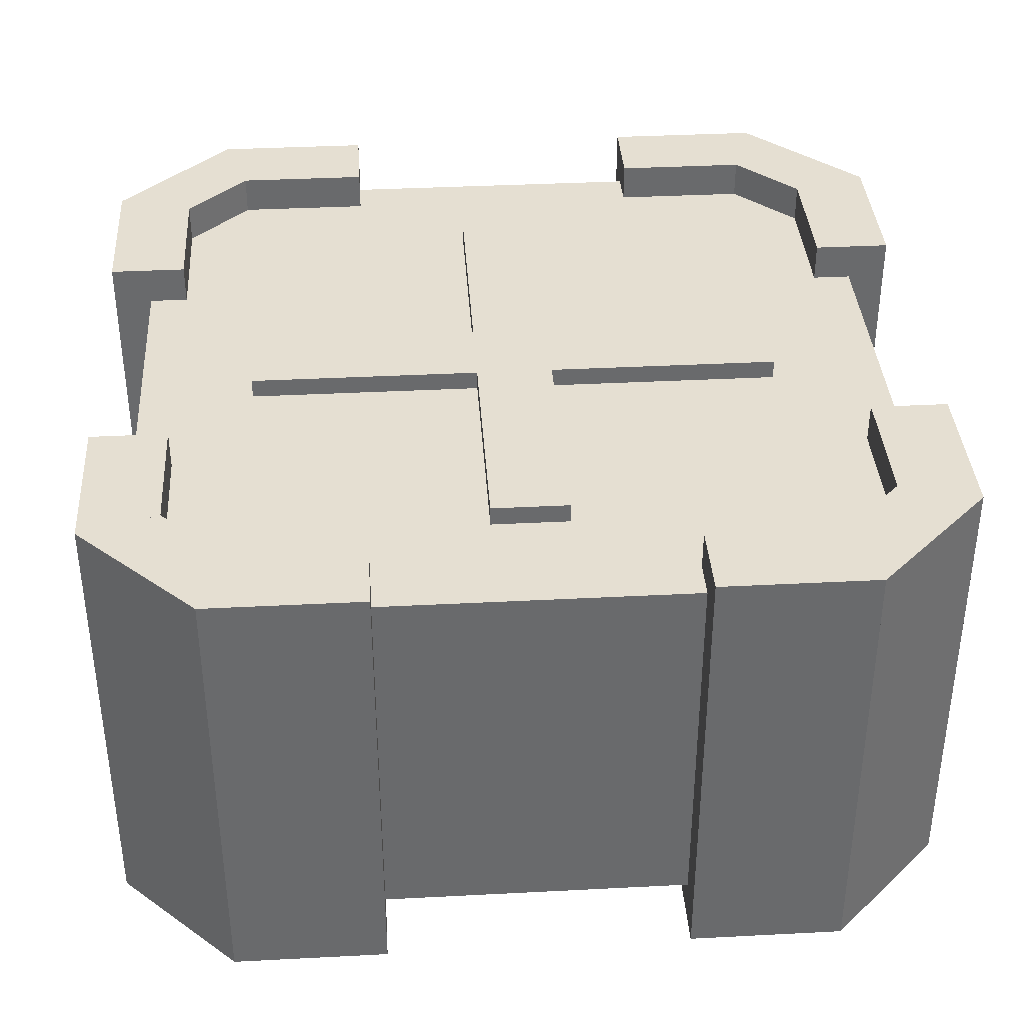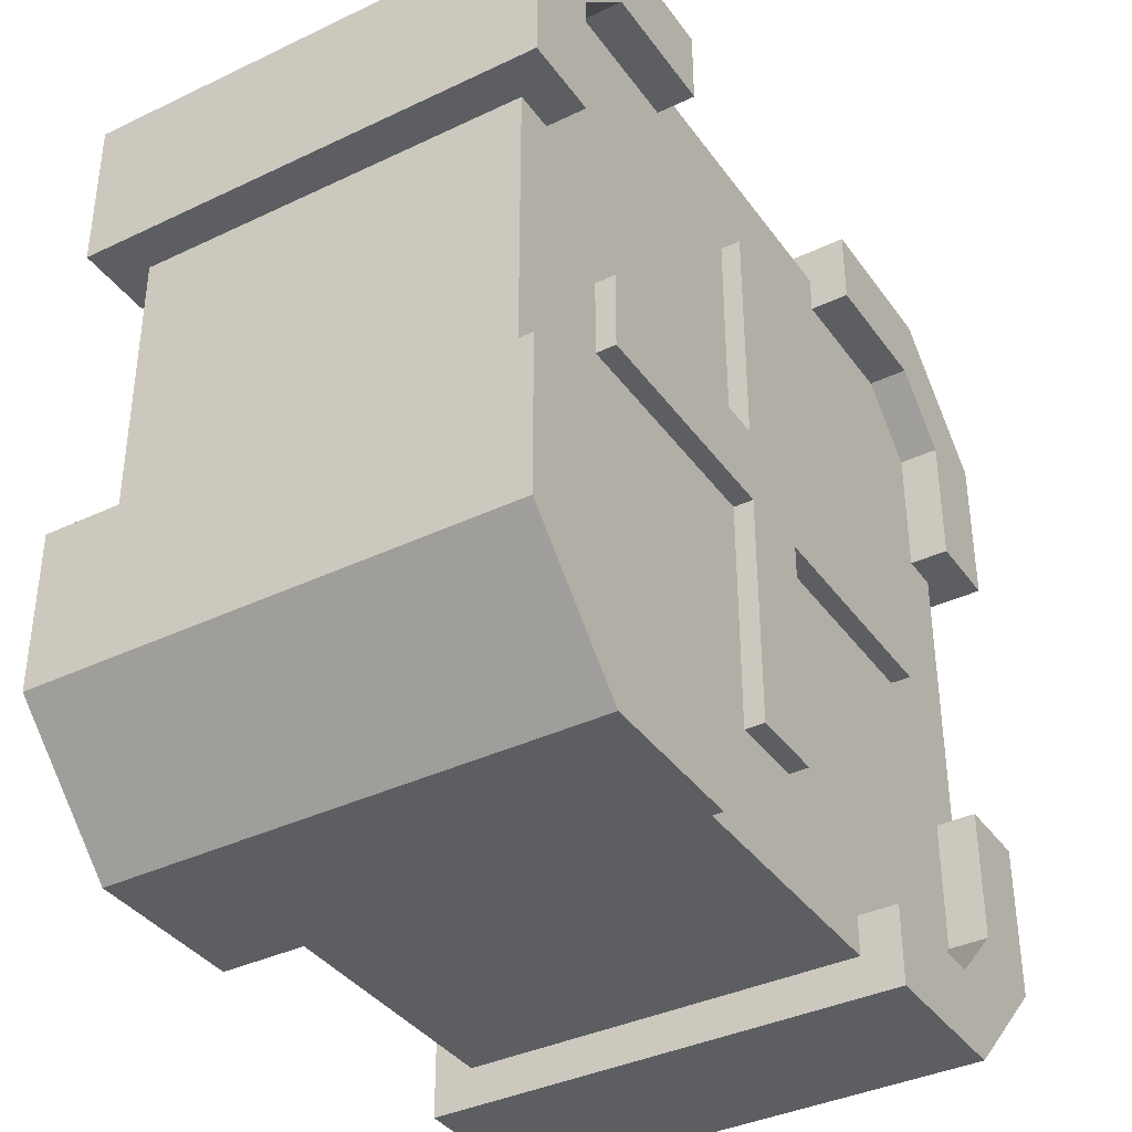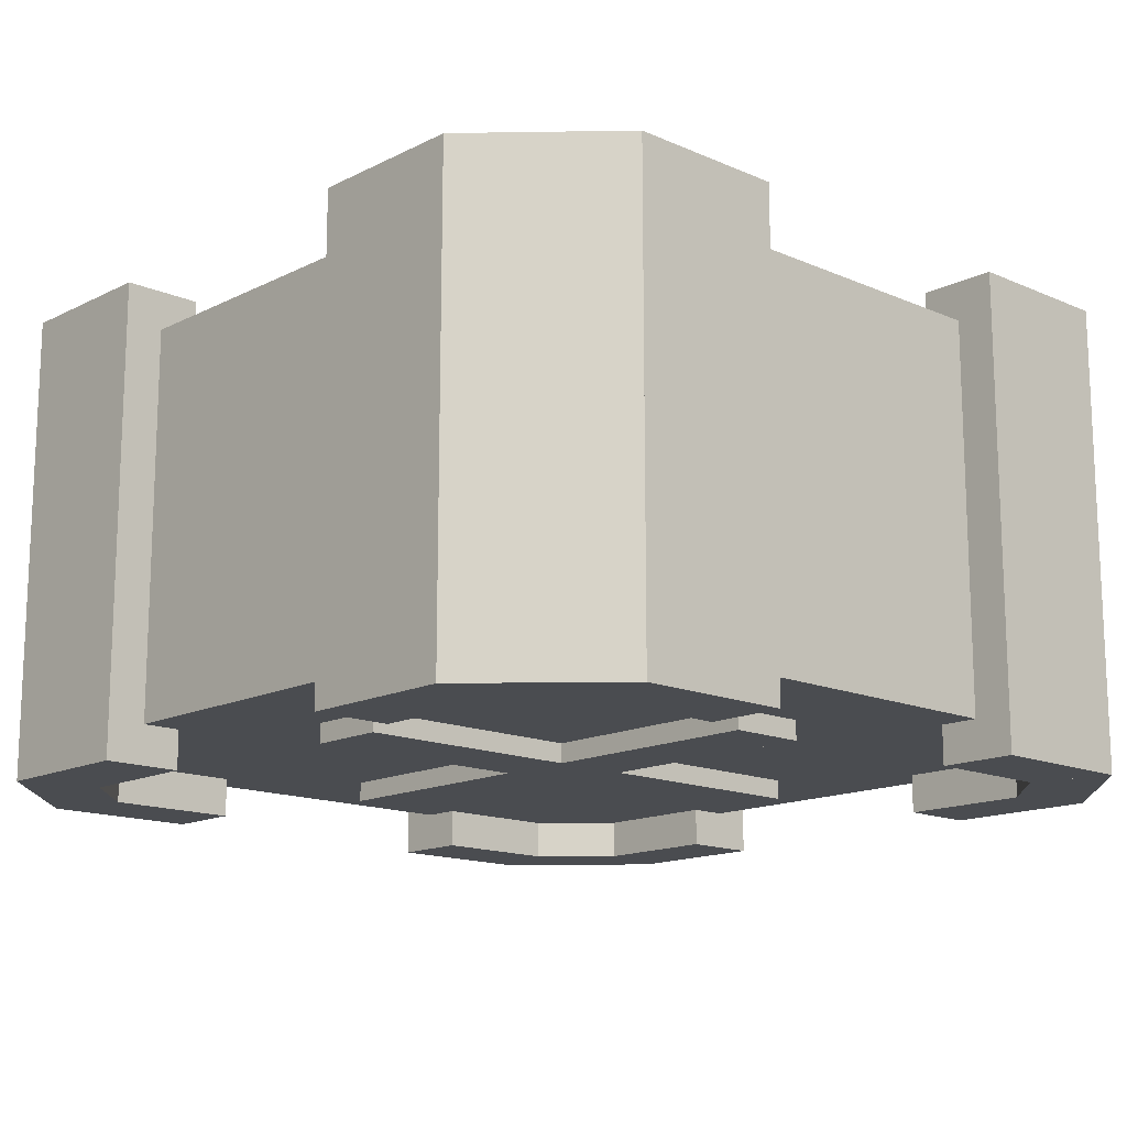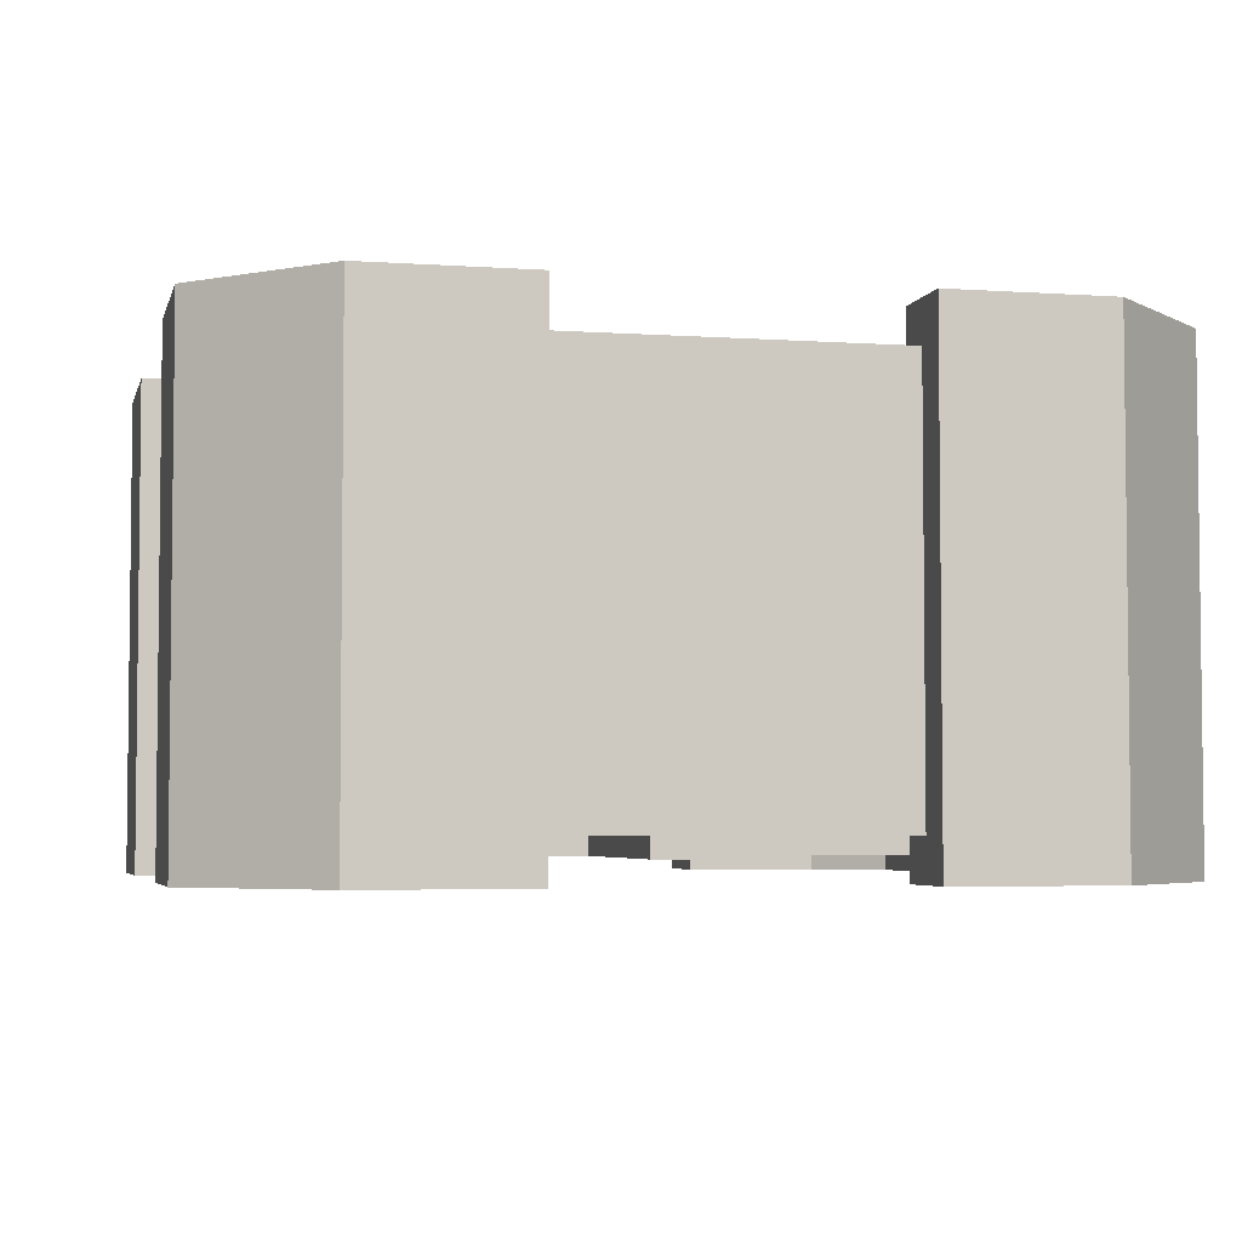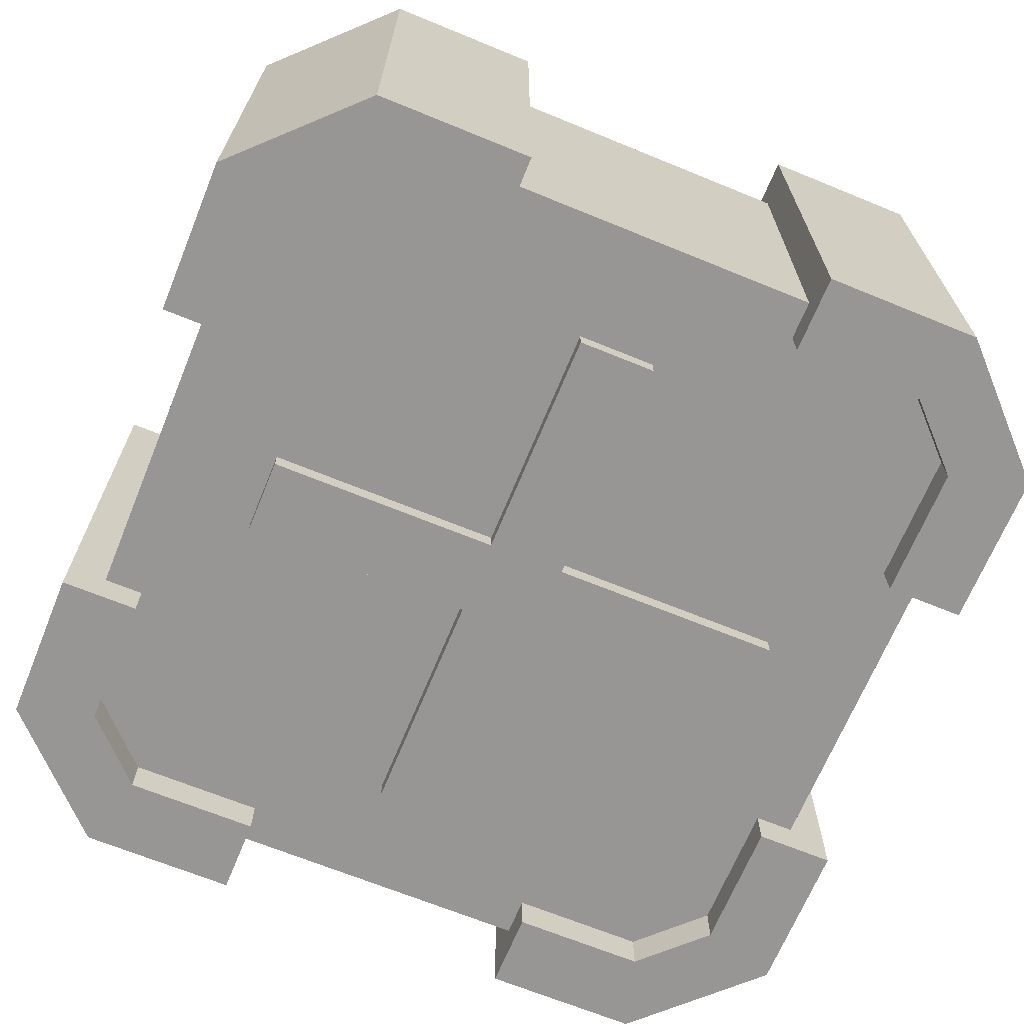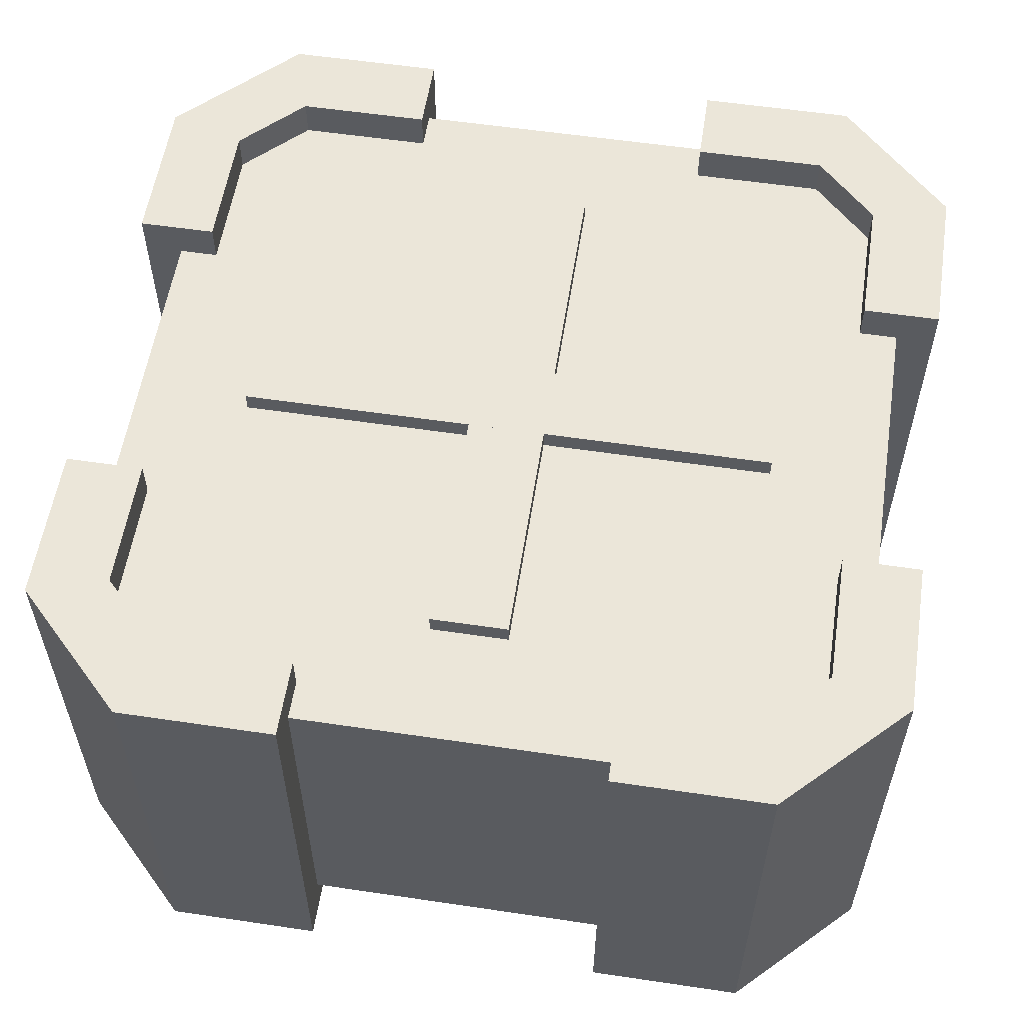
<metadata>
{"format":"obj","ext":"obj","renderer":"f3d","projection":"perspective","resolution":1024,"background":"white","views":[{"elev":37.4,"azim":-93.8,"up":"+Y"},{"elev":-37.6,"azim":-58.6,"up":"+Z"},{"elev":-14.7,"azim":-43.1,"up":"+Y"},{"elev":-4.2,"azim":76.9,"up":"+Y"},{"elev":-67.8,"azim":67.7,"up":"+Y"},{"elev":56.9,"azim":-171.2,"up":"+Y"}]}
</metadata>
<code>
o 평면_평면.006
v -0.5 -0.25 0.4
v -0.5 -0.25 -0.4
v 0.5 -0.25 -0.4
v 0.5 -0.25 0.4
v 0.5 -0.25 0.4
v 0.5 0.25 -0.4
v 0.5 0.25 0.4
v -0.5 0.25 0.4
v -0.5 0.25 -0.4
v -0.4 -0.25 -0.5
v -0.4 0.25 -0.5
v 0.4 0.25 -0.5
v 0.4 -0.25 -0.5
v 0.4 -0.25 0.5
v 0.4 -0.25 0.5
v -0.4 0.25 0.5
v -0.4 -0.25 0.5
v 0.4 0.25 0.5
f 1 2 3 4 5
f 4 3 6 7
f 8 7 6 9
f 10 11 12 13
f 2 10 13 3
f 11 9 6 12
f 14 15 5 4
f 16 17 15 14 18
f 15 17 1 5
f 8 9 2 1
f 16 18 7 8
o 큐브.001_큐브.006
v -0.05 0.275 0.35
v -0.05 0.275 -0.35
v -0.05 -0.275 -0.35
v -0.05 -0.275 0.35
v 0.05 -0.275 -0.35
v 0.05 -0.275 0.35
v 0.05 0.275 -0.35
v 0.05 0.275 0.35
v -0.35 0.275 -0.05
v 0.35 0.275 -0.05
v 0.35 -0.275 -0.05
v -0.35 -0.275 -0.05
v 0.35 -0.275 0.05
v -0.35 -0.275 0.05
v 0.35 0.275 0.05
v -0.35 0.275 0.05
f 19 20 21 22
f 22 21 23 24
f 24 23 25 26
f 26 25 20 19
f 22 24 26 19
f 23 21 20 25
f 27 28 29 30
f 30 29 31 32
f 32 31 33 34
f 34 33 28 27
f 30 32 34 27
f 31 29 28 33
o 큐브.003_큐브.006
v 0.4 0.3 0.55
v 0.2 0.3 0.55
v 0.2 -0.3 0.55
v 0.4 -0.3 0.55
v 0.2 -0.3 0.45
v 0.3701 -0.3 0.45
v 0.2 0.3 0.45
v 0.3701 0.3 0.45
v 0.55 0.3 0.2
v 0.55 0.3 0.4
v 0.55 -0.3 0.4
v 0.55 -0.3 0.2
v 0.45 -0.3 0.37
v 0.45 -0.3 0.2
v 0.45 0.3 0.37
v 0.45 0.3 0.2
v -0.4 0.3 -0.55
v -0.2 0.3 -0.55
v -0.2 -0.3 -0.55
v -0.4 -0.3 -0.55
v -0.2 -0.3 -0.45
v -0.3701 -0.3 -0.45
v -0.2 0.3 -0.45
v -0.3701 0.3 -0.45
v -0.55 0.3 -0.2
v -0.55 0.3 -0.4
v -0.55 -0.3 -0.4
v -0.55 -0.3 -0.2
v -0.45 -0.3 -0.37
v -0.45 -0.3 -0.2
v -0.45 0.3 -0.37
v -0.45 0.3 -0.2
v -0.55 0.3 0.4
v -0.55 0.3 0.2
v -0.55 -0.3 0.2
v -0.55 -0.3 0.4
v -0.45 -0.3 0.2
v -0.45 -0.3 0.3701
v -0.45 0.3 0.2
v -0.45 0.3 0.3701
v -0.2 0.3 0.55
v -0.4 0.3 0.55
v -0.4 -0.3 0.55
v -0.2 -0.3 0.55
v -0.37 -0.3 0.45
v -0.2 -0.3 0.45
v -0.37 0.3 0.45
v -0.2 0.3 0.45
v 0.55 0.3 -0.4
v 0.55 0.3 -0.2
v 0.55 -0.3 -0.2
v 0.55 -0.3 -0.4
v 0.45 -0.3 -0.2
v 0.45 -0.3 -0.3701
v 0.45 0.3 -0.2
v 0.45 0.3 -0.3701
v 0.2 0.3 -0.55
v 0.4 0.3 -0.55
v 0.4 -0.3 -0.55
v 0.2 -0.3 -0.55
v 0.37 -0.3 -0.45
v 0.2 -0.3 -0.45
v 0.37 0.3 -0.45
v 0.2 0.3 -0.45
f 35 36 37 38
f 38 37 39 40
f 40 39 41 42
f 42 41 36 35
f 38 40 42 35
f 39 37 36 41
f 43 44 45 46
f 46 45 47 48
f 48 47 49 50
f 50 49 44 43
f 46 48 50 43
f 47 45 44 49
f 38 45 44 35
f 42 49 47 40
f 44 49 42 35
f 47 45 38 40
f 51 52 53 54
f 54 53 55 56
f 56 55 57 58
f 58 57 52 51
f 54 56 58 51
f 55 53 52 57
f 59 60 61 62
f 62 61 63 64
f 64 63 65 66
f 66 65 60 59
f 62 64 66 59
f 63 61 60 65
f 54 61 60 51
f 58 65 63 56
f 60 65 58 51
f 63 61 54 56
f 67 68 69 70
f 70 69 71 72
f 72 71 73 74
f 74 73 68 67
f 70 72 74 67
f 71 69 68 73
f 75 76 77 78
f 78 77 79 80
f 80 79 81 82
f 82 81 76 75
f 78 80 82 75
f 79 77 76 81
f 70 77 76 67
f 74 81 79 72
f 76 81 74 67
f 79 77 70 72
f 83 84 85 86
f 86 85 87 88
f 88 87 89 90
f 90 89 84 83
f 86 88 90 83
f 87 85 84 89
f 91 92 93 94
f 94 93 95 96
f 96 95 97 98
f 98 97 92 91
f 94 96 98 91
f 95 93 92 97
f 86 93 92 83
f 90 97 95 88
f 92 97 90 83
f 95 93 86 88

</code>
